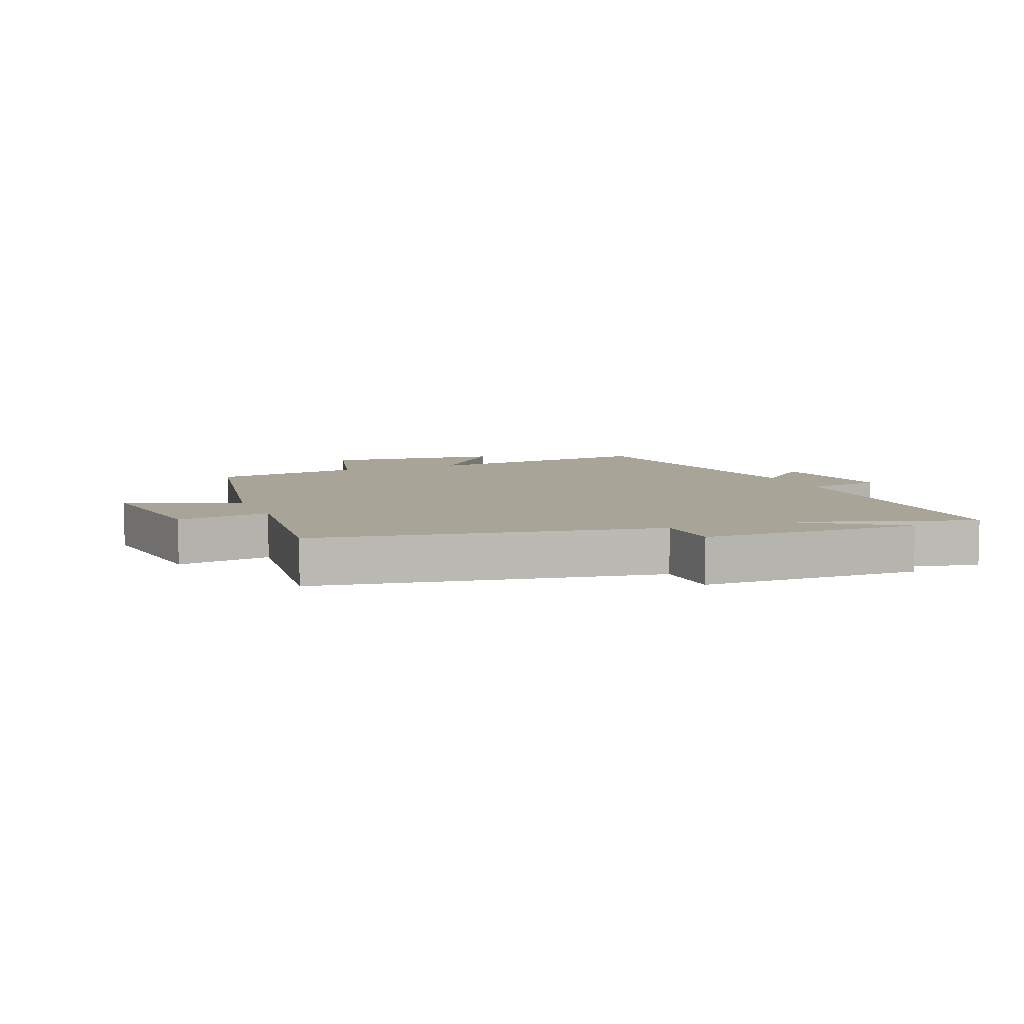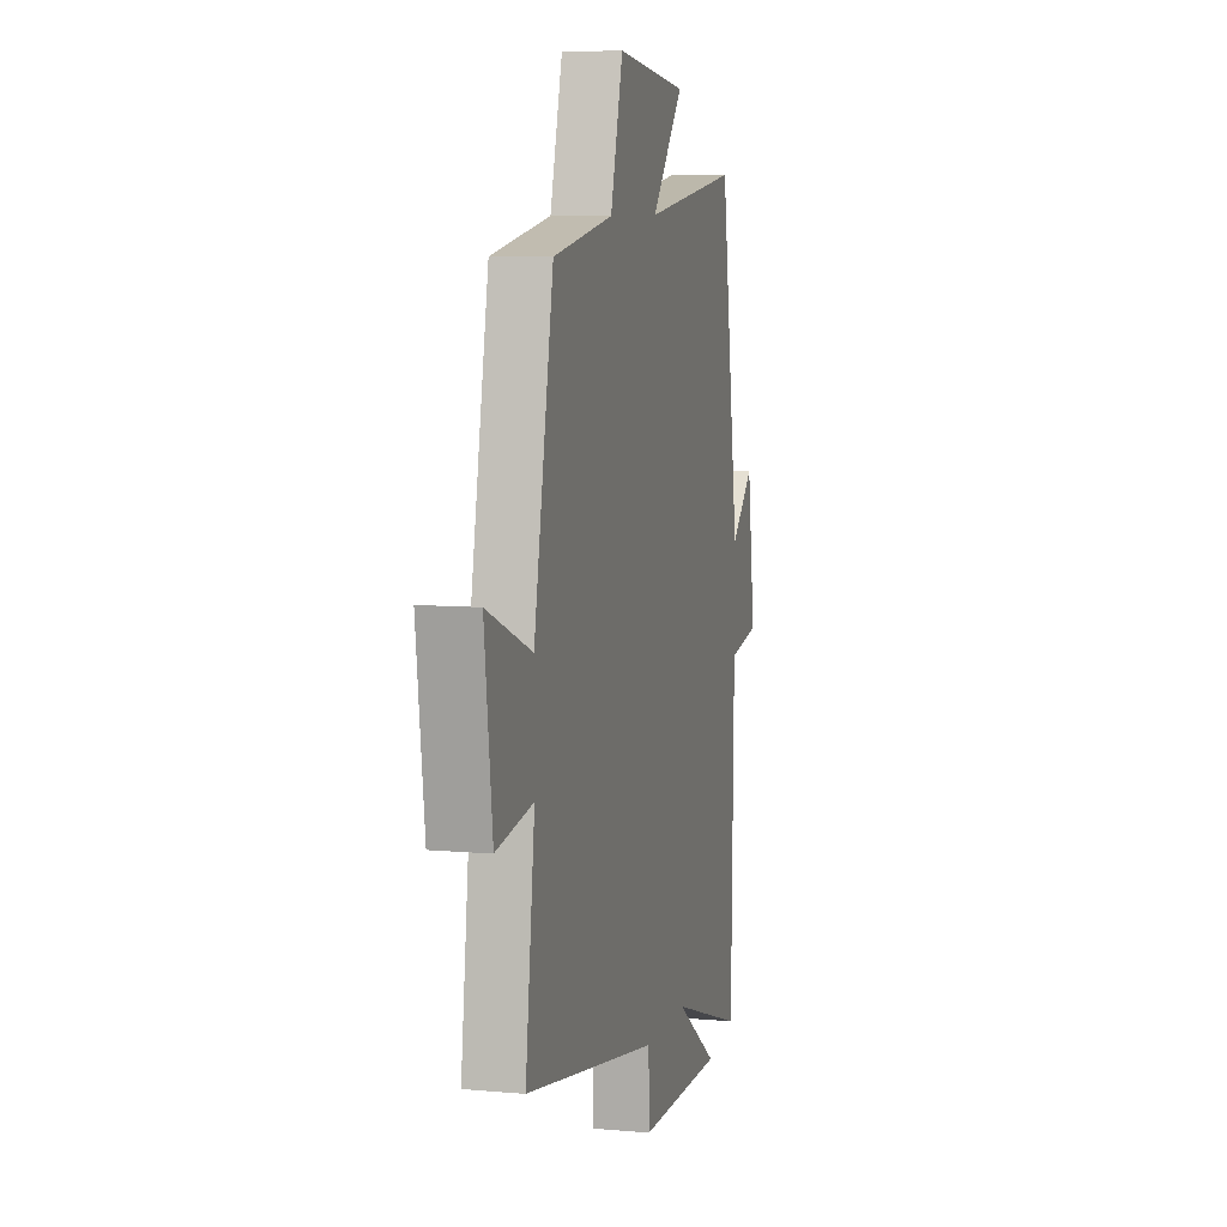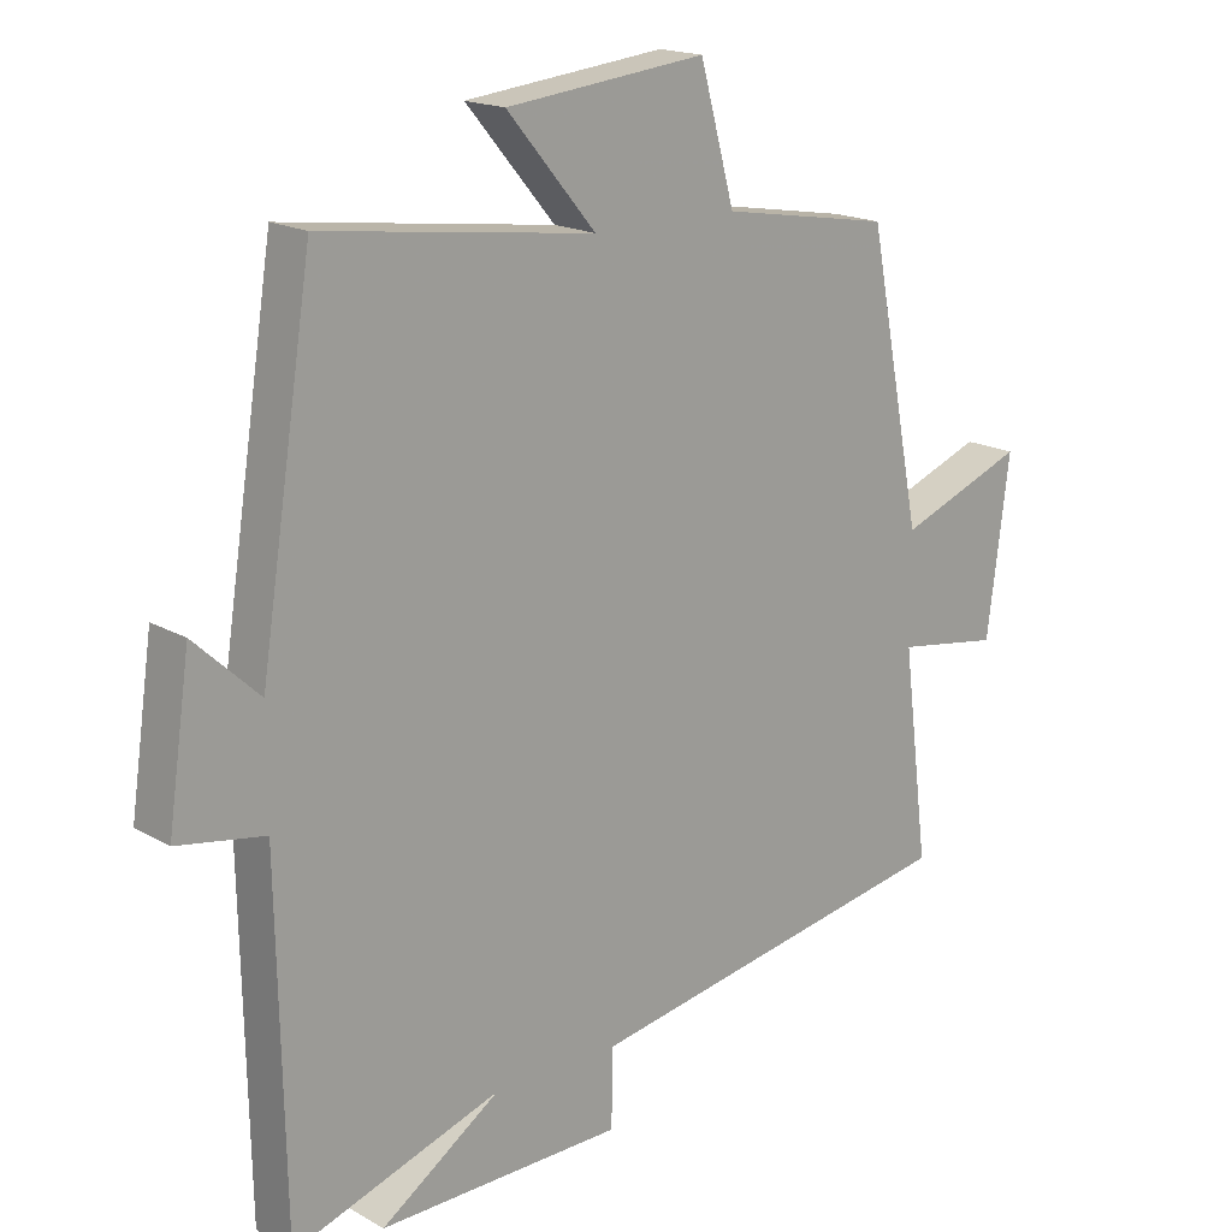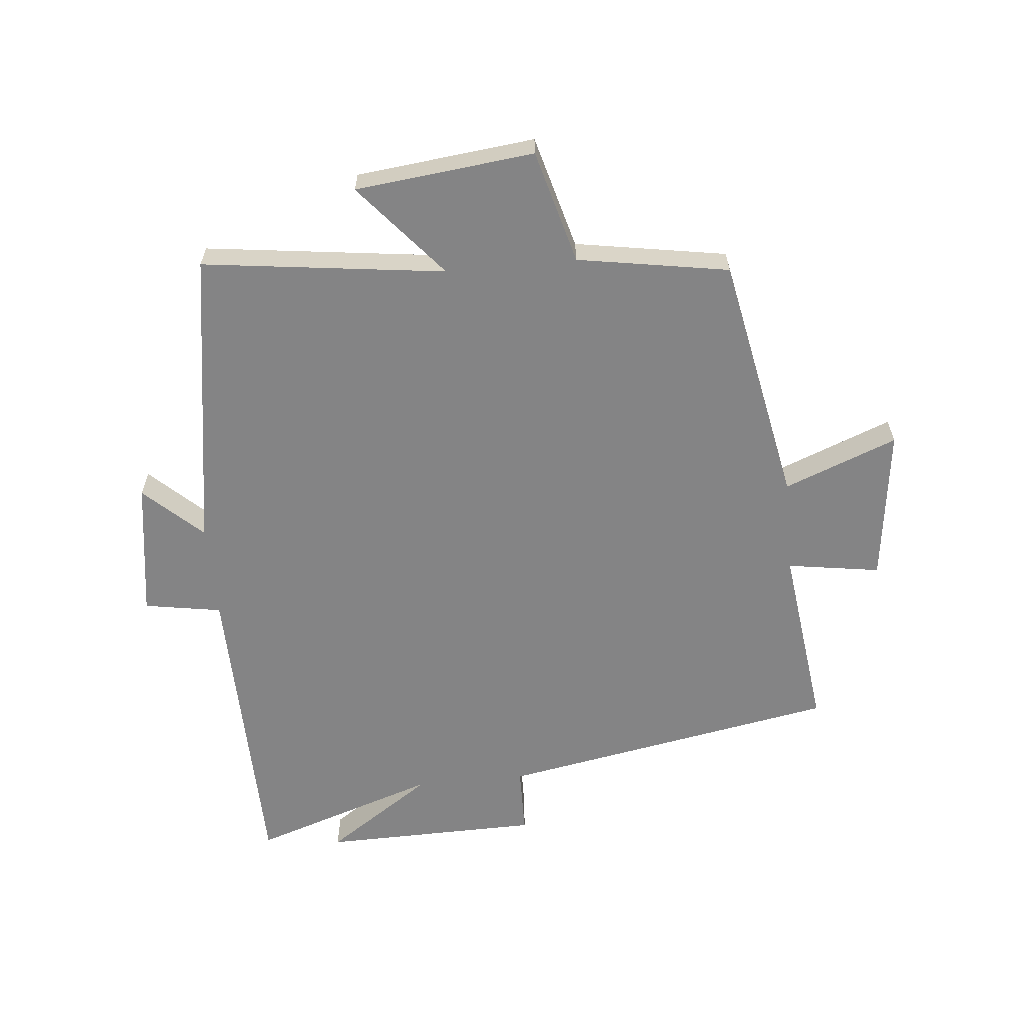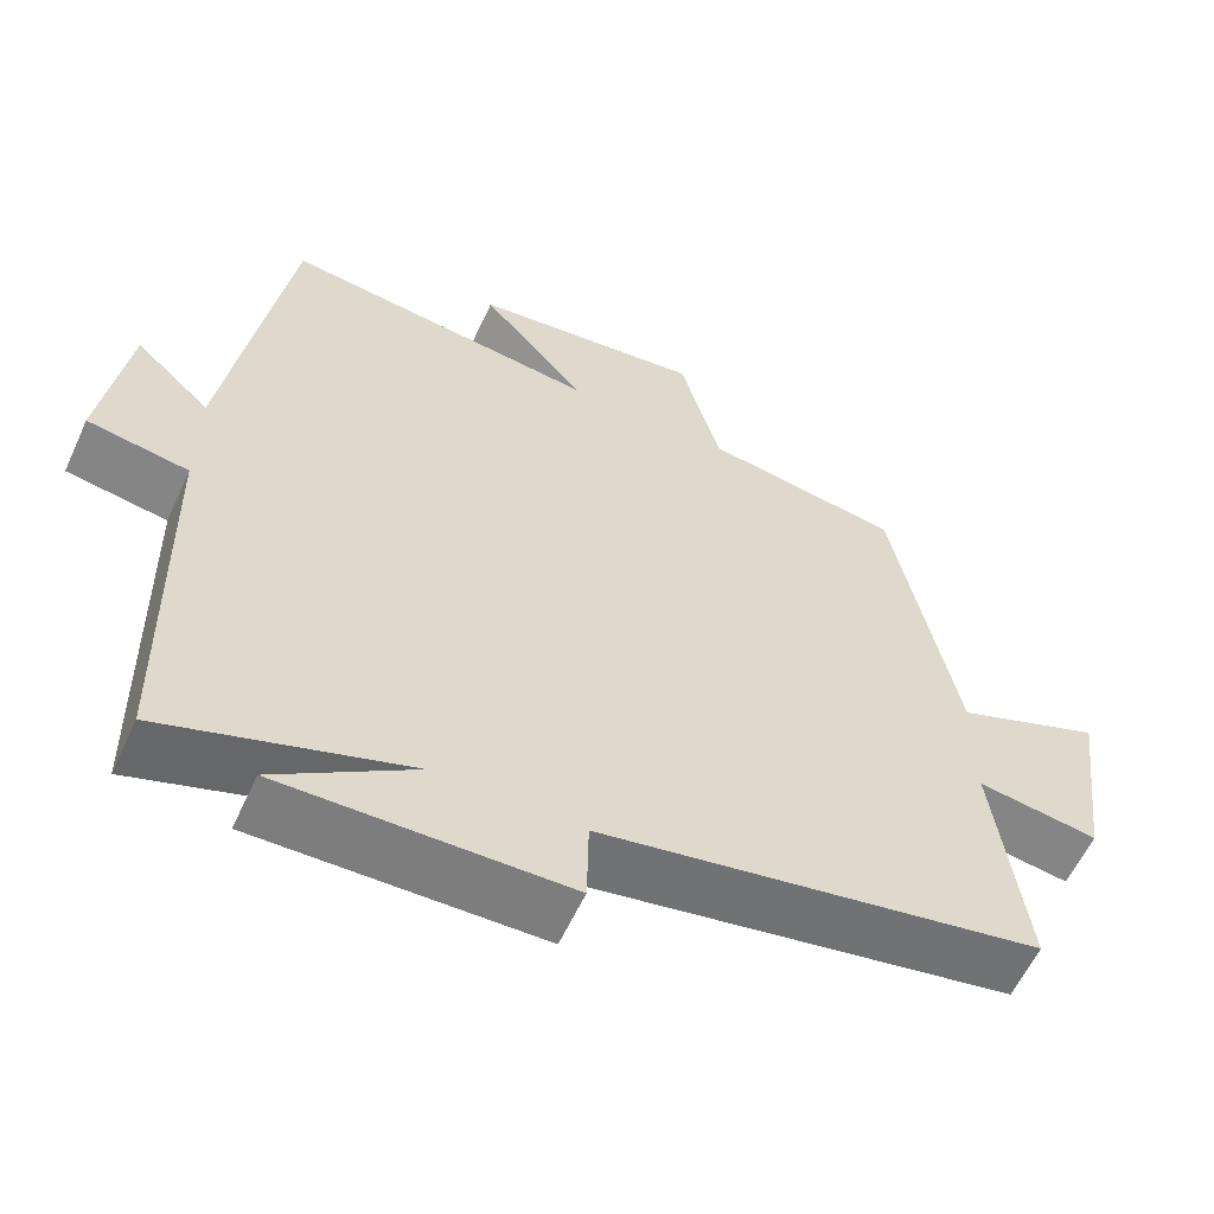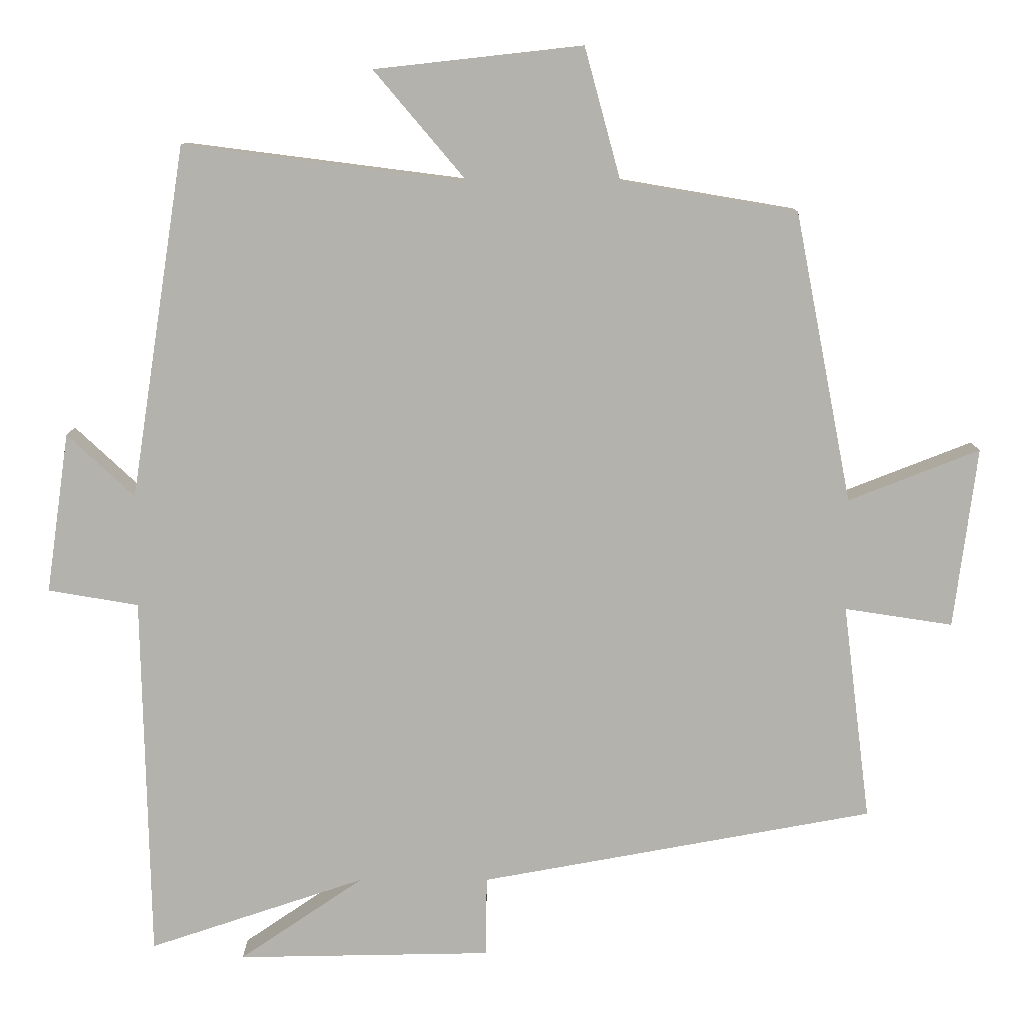
<metadata>
{"format":"obj","ext":"obj","renderer":"f3d","projection":"perspective","resolution":1024,"background":"white","views":[{"elev":7.0,"azim":157.7,"up":"+Y"},{"elev":7.8,"azim":104.2,"up":"+Z"},{"elev":17.6,"azim":-41.7,"up":"+Z"},{"elev":-61.5,"azim":5.5,"up":"+Y"},{"elev":-59.4,"azim":-24.6,"up":"+Z"},{"elev":10.5,"azim":-0.1,"up":"+Z"}]}
</metadata>
<code>
v 0.538 0.07 -0.401
v -0.008 0.07 -0.5
v -0.01 0.07 -0.611
v -0.362 0.07 -0.617
v -0.19 0.07 -0.5
v -0.49 0.07 -0.6
v -0.5 0.07 -0.094
v -0.625 0.07 -0.073
v -0.593 0.07 0.149
v -0.5 0.07 0.062
v -0.424 0.07 0.55
v -0.033 0.07 0.5
v -0.161 0.07 0.651
v 0.127 0.07 0.683
v 0.177 0.07 0.5
v 0.421 0.07 0.459
v 0.5 0.07 0.056
v 0.682 0.07 0.127
v 0.65 0.07 -0.123
v 0.5 0.07 -0.1
v 0.538 0 -0.401
v -0.008 0 -0.5
v -0.01 0 -0.611
v -0.362 0 -0.617
v -0.19 0 -0.5
v -0.49 0 -0.6
v -0.5 0 -0.094
v -0.625 0 -0.073
v -0.593 0 0.149
v -0.5 0 0.062
v -0.424 0 0.55
v -0.033 0 0.5
v -0.161 0 0.651
v 0.127 0 0.683
v 0.177 0 0.5
v 0.421 0 0.459
v 0.5 0 0.056
v 0.682 0 0.127
v 0.65 0 -0.123
v 0.5 0 -0.1
f 17 18 19 20
f 15 16 17 20
f 15 20 1 2
f 12 13 14 15
f 12 15 2
f 12 2 3
f 11 12 3
f 10 11 3
f 7 8 9 10
f 5 6 7 10
f 5 10 3
f 3 4 5
f 40 39 38 37
f 40 37 36 35
f 22 21 40 35
f 35 34 33 32
f 22 35 32
f 23 22 32
f 23 32 31
f 23 31 30
f 30 29 28 27
f 30 27 26 25
f 23 30 25
f 25 24 23
f 1 21 22 2
f 2 22 23 3
f 3 23 24 4
f 4 24 25 5
f 5 25 26 6
f 6 26 27 7
f 7 27 28 8
f 8 28 29 9
f 9 29 30 10
f 10 30 31 11
f 11 31 32 12
f 12 32 33 13
f 13 33 34 14
f 14 34 35 15
f 15 35 36 16
f 16 36 37 17
f 17 37 38 18
f 18 38 39 19
f 19 39 40 20
f 20 40 21 1

</code>
